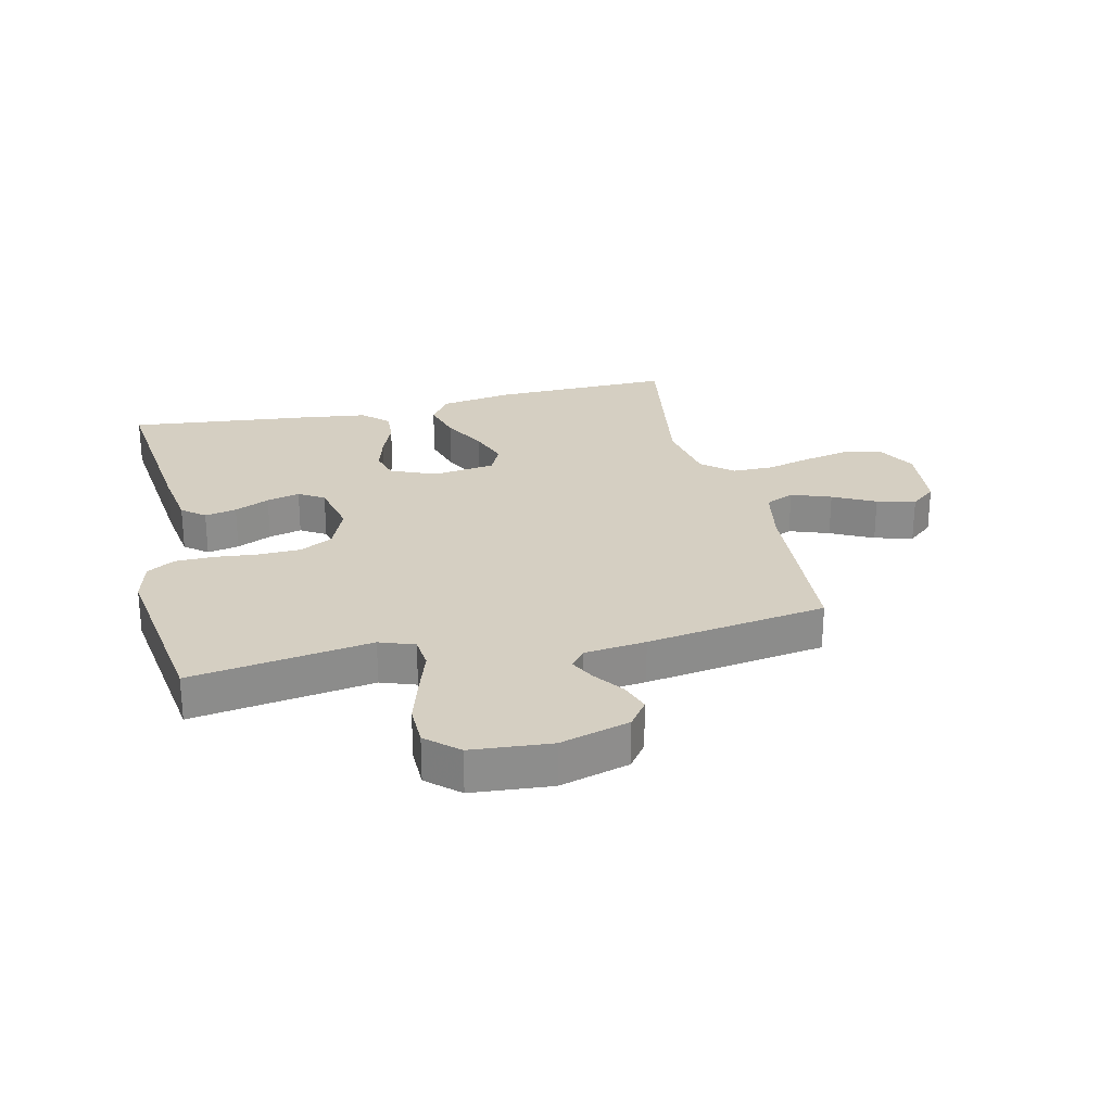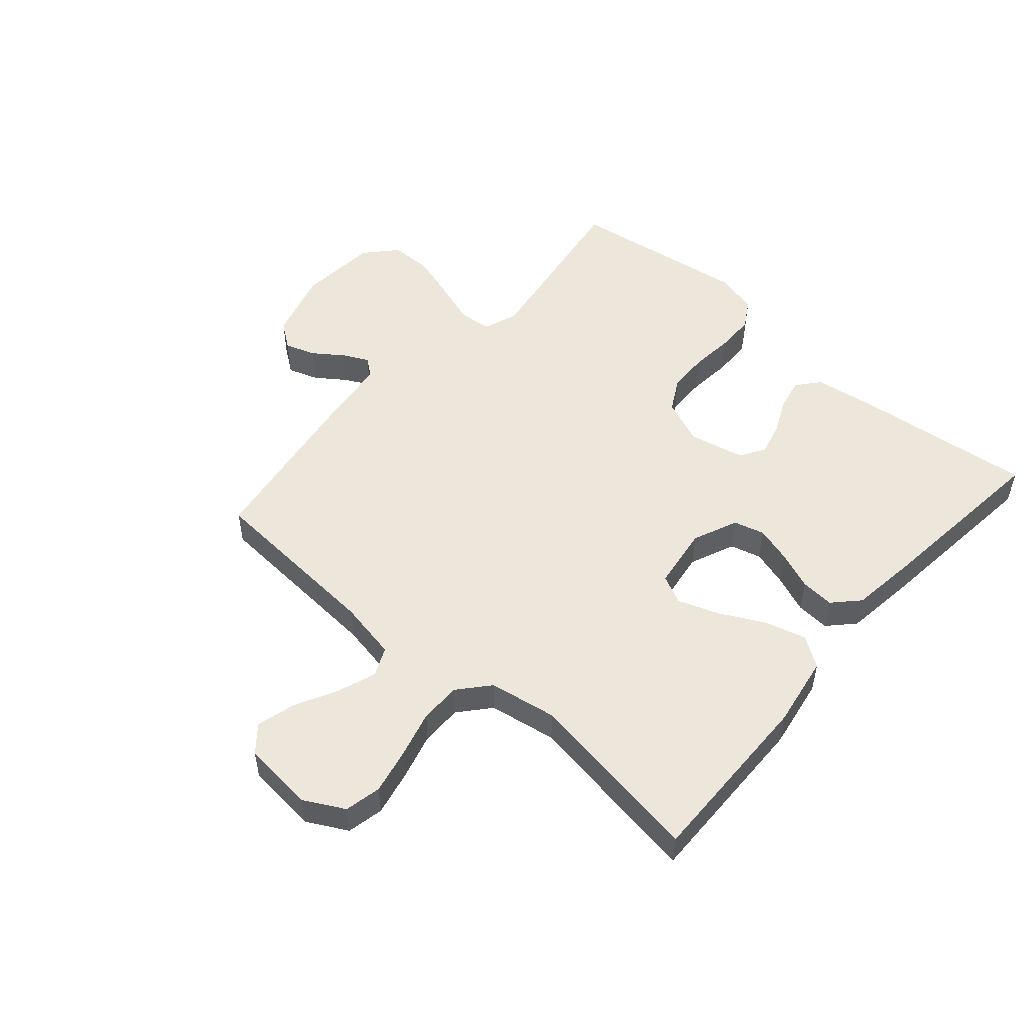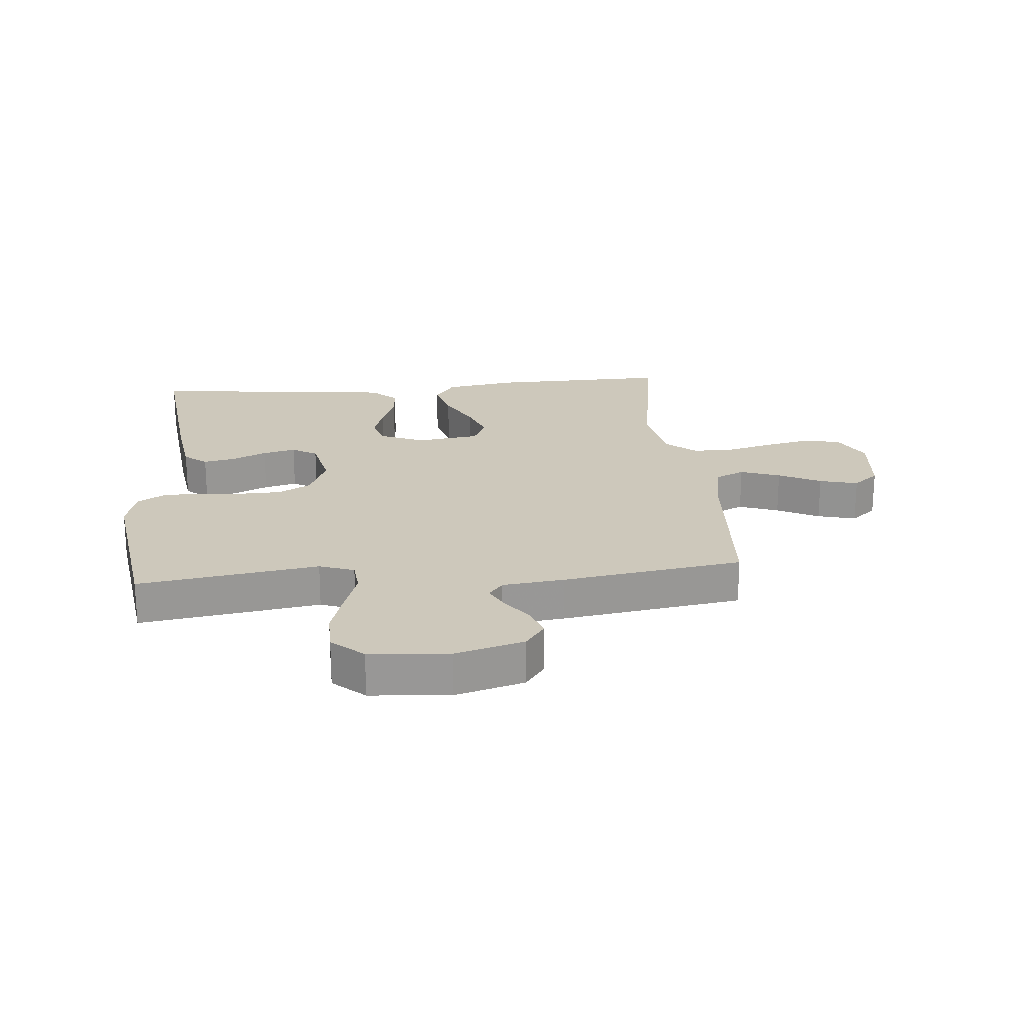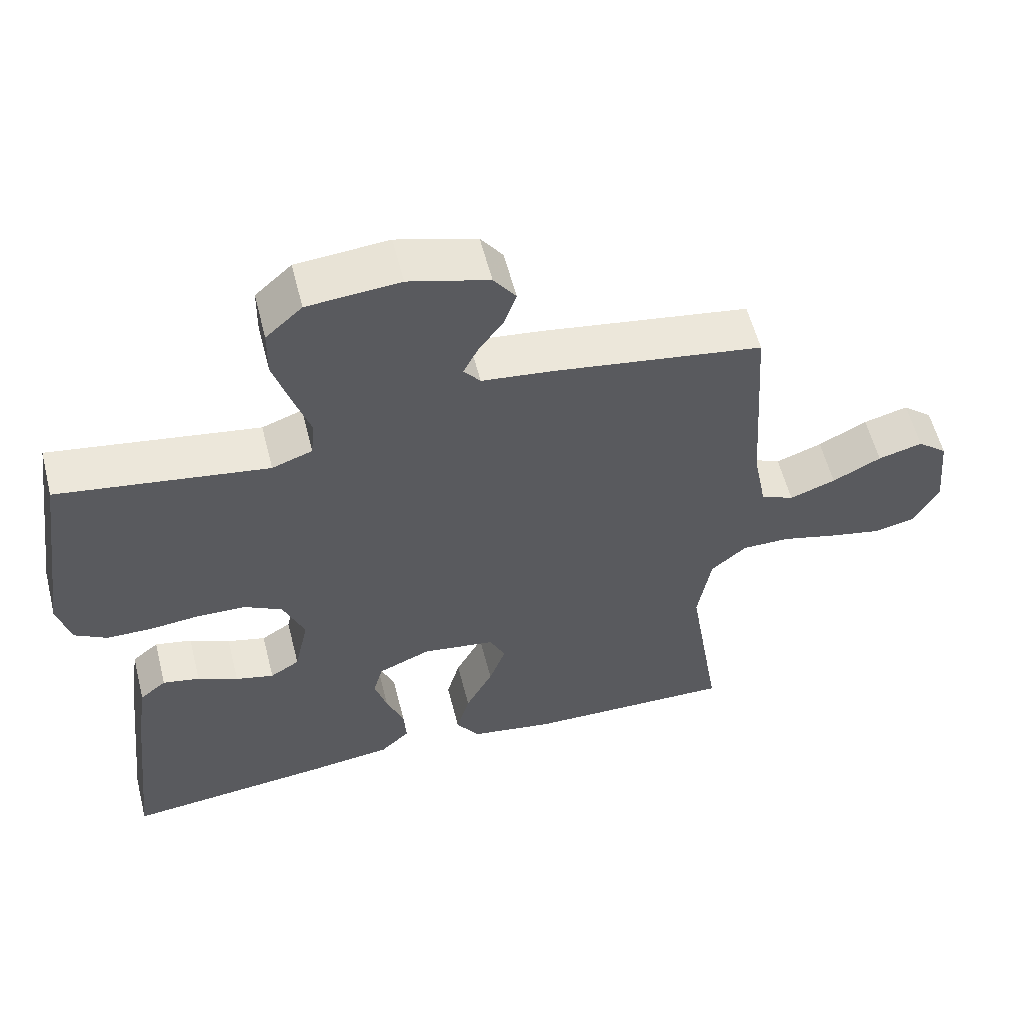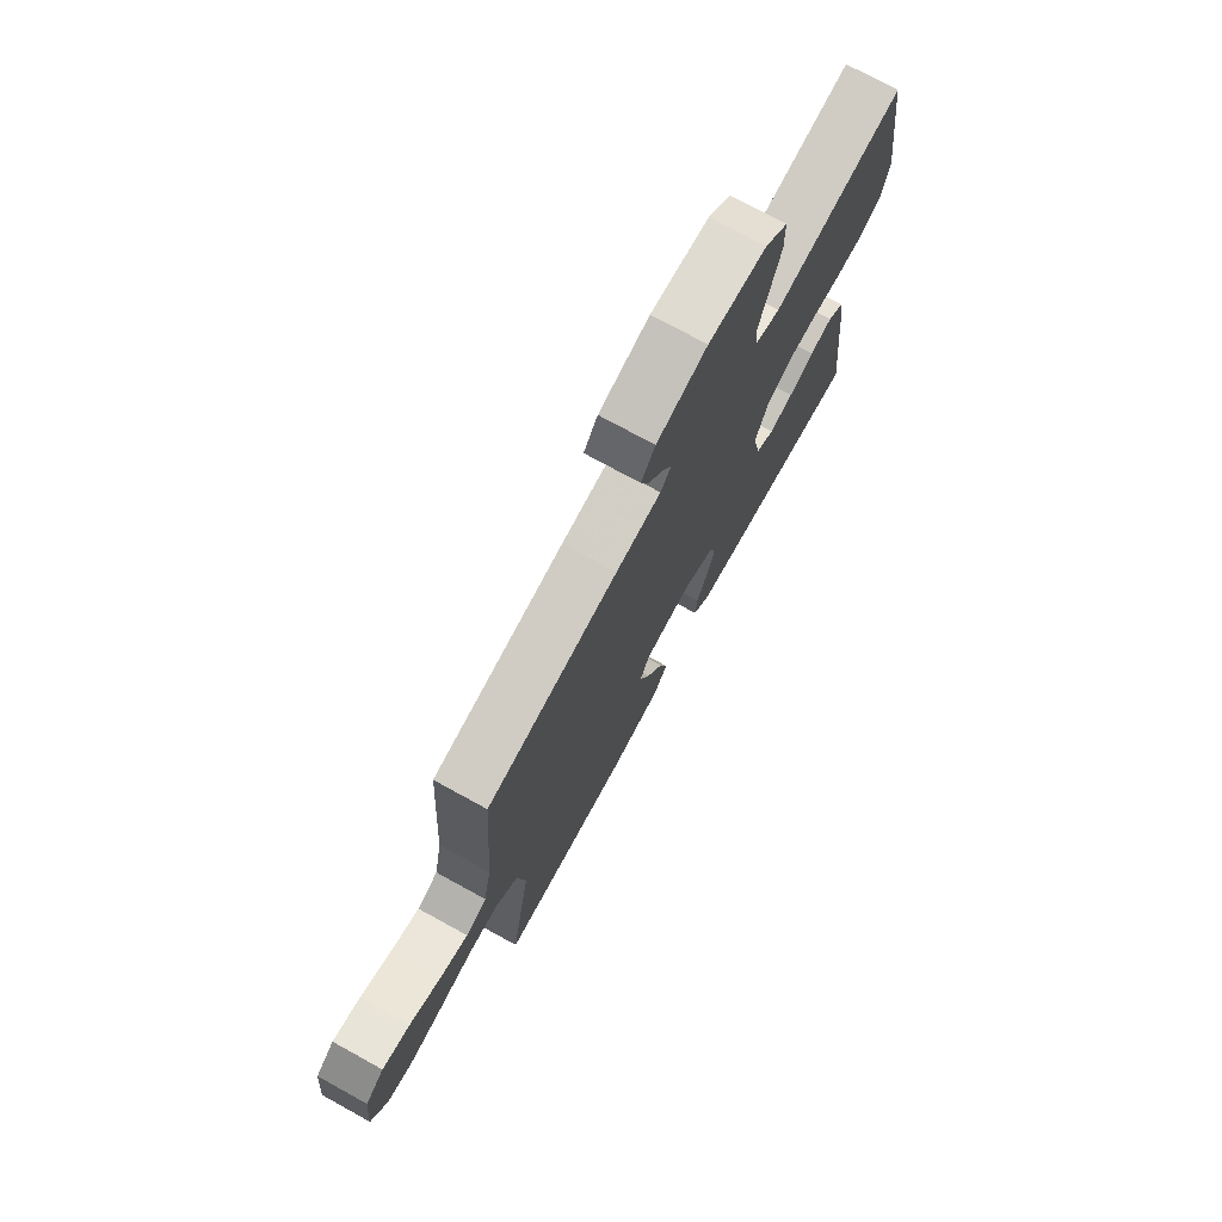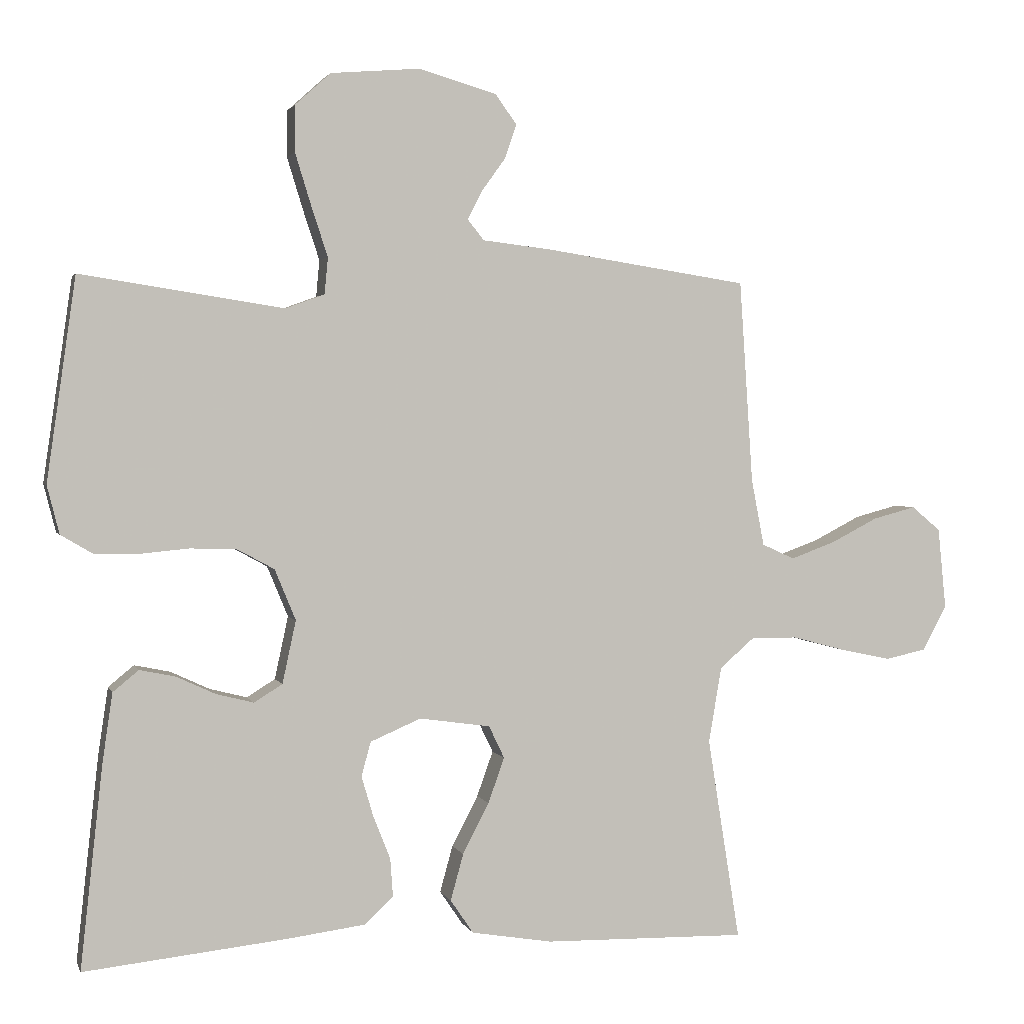
<metadata>
{"format":"obj","ext":"obj","renderer":"f3d","projection":"perspective","resolution":1024,"background":"white","views":[{"elev":25.9,"azim":-13.1,"up":"+Y"},{"elev":51.6,"azim":131.2,"up":"+Y"},{"elev":21.8,"azim":-5.2,"up":"+Y"},{"elev":57.5,"azim":-14.2,"up":"+Z"},{"elev":74.8,"azim":118.8,"up":"+Z"},{"elev":2.2,"azim":-14.7,"up":"+Z"}]}
</metadata>
<code>
v -0.5 0.07 0.5
v -0.2 0.07 0.454
v -0.142 0.07 0.475
v -0.137 0.07 0.529
v -0.161 0.07 0.602
v -0.185 0.07 0.68
v -0.184 0.07 0.749
v -0.132 0.07 0.796
v 0 0.07 0.807
v 0.115 0.07 0.774
v 0.147 0.07 0.73
v 0.13 0.07 0.68
v 0.094 0.07 0.63
v 0.073 0.07 0.588
v 0.097 0.07 0.558
v 0.2 0.07 0.546
v 0.5 0.07 0.5
v 0.52 0.07 0.2
v 0.539 0.07 0.101
v 0.587 0.07 0.079
v 0.653 0.07 0.103
v 0.723 0.07 0.139
v 0.787 0.07 0.156
v 0.83 0.07 0.12
v 0.842 0.07 0
v 0.806 0.07 -0.067
v 0.745 0.07 -0.08
v 0.67 0.07 -0.064
v 0.591 0.07 -0.043
v 0.522 0.07 -0.043
v 0.471 0.07 -0.087
v 0.452 0.07 -0.2
v 0.5 0.07 -0.5
v 0.2 0.07 -0.494
v 0.08 0.07 -0.474
v 0.046 0.07 -0.424
v 0.065 0.07 -0.355
v 0.104 0.07 -0.28
v 0.128 0.07 -0.213
v 0.105 0.07 -0.165
v 0 0.07 -0.15
v -0.075 0.07 -0.182
v -0.089 0.07 -0.233
v -0.071 0.07 -0.294
v -0.046 0.07 -0.357
v -0.042 0.07 -0.413
v -0.084 0.07 -0.453
v -0.2 0.07 -0.468
v -0.5 0.07 -0.5
v -0.467 0.07 -0.2
v -0.452 0.07 -0.098
v -0.414 0.07 -0.067
v -0.361 0.07 -0.078
v -0.303 0.07 -0.105
v -0.248 0.07 -0.119
v -0.206 0.07 -0.093
v -0.186 0.07 0
v -0.217 0.07 0.075
v -0.272 0.07 0.105
v -0.341 0.07 0.107
v -0.413 0.07 0.1
v -0.478 0.07 0.101
v -0.525 0.07 0.129
v -0.543 0.07 0.2
v -0.5 0 0.5
v -0.2 0 0.454
v -0.142 0 0.475
v -0.137 0 0.529
v -0.161 0 0.602
v -0.185 0 0.68
v -0.184 0 0.749
v -0.132 0 0.796
v 0 0 0.807
v 0.115 0 0.774
v 0.147 0 0.73
v 0.13 0 0.68
v 0.094 0 0.63
v 0.073 0 0.588
v 0.097 0 0.558
v 0.2 0 0.546
v 0.5 0 0.5
v 0.52 0 0.2
v 0.539 0 0.101
v 0.587 0 0.079
v 0.653 0 0.103
v 0.723 0 0.139
v 0.787 0 0.156
v 0.83 0 0.12
v 0.842 0 0
v 0.806 0 -0.067
v 0.745 0 -0.08
v 0.67 0 -0.064
v 0.591 0 -0.043
v 0.522 0 -0.043
v 0.471 0 -0.087
v 0.452 0 -0.2
v 0.5 0 -0.5
v 0.2 0 -0.494
v 0.08 0 -0.474
v 0.046 0 -0.424
v 0.065 0 -0.355
v 0.104 0 -0.28
v 0.128 0 -0.213
v 0.105 0 -0.165
v 0 0 -0.15
v -0.075 0 -0.182
v -0.089 0 -0.233
v -0.071 0 -0.294
v -0.046 0 -0.357
v -0.042 0 -0.413
v -0.084 0 -0.453
v -0.2 0 -0.468
v -0.5 0 -0.5
v -0.467 0 -0.2
v -0.452 0 -0.098
v -0.414 0 -0.067
v -0.361 0 -0.078
v -0.303 0 -0.105
v -0.248 0 -0.119
v -0.206 0 -0.093
v -0.186 0 0
v -0.217 0 0.075
v -0.272 0 0.105
v -0.341 0 0.107
v -0.413 0 0.1
v -0.478 0 0.101
v -0.525 0 0.129
v -0.543 0 0.2
f 64 1 2
f 63 64 2
f 62 63 2
f 61 62 2
f 60 61 2
f 59 60 2 3
f 58 59 3
f 57 58 3
f 52 53 54
f 51 52 54
f 50 51 54
f 49 50 54
f 48 49 54
f 47 48 54
f 46 47 54
f 45 46 54
f 44 45 54
f 43 44 54 55
f 42 43 55 56
f 36 37 38
f 35 36 38
f 34 35 38
f 33 34 38
f 32 33 38
f 31 32 38 39
f 30 31 39 40
f 27 28 29
f 26 27 29
f 25 26 29
f 24 25 29
f 23 24 29
f 22 23 29
f 21 22 29
f 20 21 29 30
f 30 40 41
f 20 30 41
f 19 20 41
f 15 16 17 18
f 11 12 13
f 10 11 13
f 9 10 13
f 8 9 13
f 7 8 13
f 6 7 13
f 5 6 13
f 4 5 13
f 3 4 13 14
f 57 3 14 15
f 42 56 57
f 41 42 57
f 19 41 57
f 18 19 57
f 15 18 57
f 66 65 128
f 66 128 127
f 66 127 126
f 66 126 125
f 66 125 124
f 67 66 124 123
f 67 123 122
f 67 122 121
f 118 117 116
f 118 116 115
f 118 115 114
f 118 114 113
f 118 113 112
f 118 112 111
f 118 111 110
f 118 110 109
f 118 109 108
f 119 118 108 107
f 120 119 107 106
f 102 101 100
f 102 100 99
f 102 99 98
f 102 98 97
f 102 97 96
f 103 102 96 95
f 104 103 95 94
f 93 92 91
f 93 91 90
f 93 90 89
f 93 89 88
f 93 88 87
f 93 87 86
f 93 86 85
f 94 93 85 84
f 105 104 94
f 105 94 84
f 105 84 83
f 82 81 80 79
f 77 76 75
f 77 75 74
f 77 74 73
f 77 73 72
f 77 72 71
f 77 71 70
f 77 70 69
f 77 69 68
f 78 77 68 67
f 79 78 67 121
f 121 120 106
f 121 106 105
f 121 105 83
f 121 83 82
f 121 82 79
f 1 65 66 2
f 2 66 67 3
f 3 67 68 4
f 4 68 69 5
f 5 69 70 6
f 6 70 71 7
f 7 71 72 8
f 8 72 73 9
f 9 73 74 10
f 10 74 75 11
f 11 75 76 12
f 12 76 77 13
f 13 77 78 14
f 14 78 79 15
f 15 79 80 16
f 16 80 81 17
f 17 81 82 18
f 18 82 83 19
f 19 83 84 20
f 20 84 85 21
f 21 85 86 22
f 22 86 87 23
f 23 87 88 24
f 24 88 89 25
f 25 89 90 26
f 26 90 91 27
f 27 91 92 28
f 28 92 93 29
f 29 93 94 30
f 30 94 95 31
f 31 95 96 32
f 32 96 97 33
f 33 97 98 34
f 34 98 99 35
f 35 99 100 36
f 36 100 101 37
f 37 101 102 38
f 38 102 103 39
f 39 103 104 40
f 40 104 105 41
f 41 105 106 42
f 42 106 107 43
f 43 107 108 44
f 44 108 109 45
f 45 109 110 46
f 46 110 111 47
f 47 111 112 48
f 48 112 113 49
f 49 113 114 50
f 50 114 115 51
f 51 115 116 52
f 52 116 117 53
f 53 117 118 54
f 54 118 119 55
f 55 119 120 56
f 56 120 121 57
f 57 121 122 58
f 58 122 123 59
f 59 123 124 60
f 60 124 125 61
f 61 125 126 62
f 62 126 127 63
f 63 127 128 64
f 64 128 65 1

</code>
